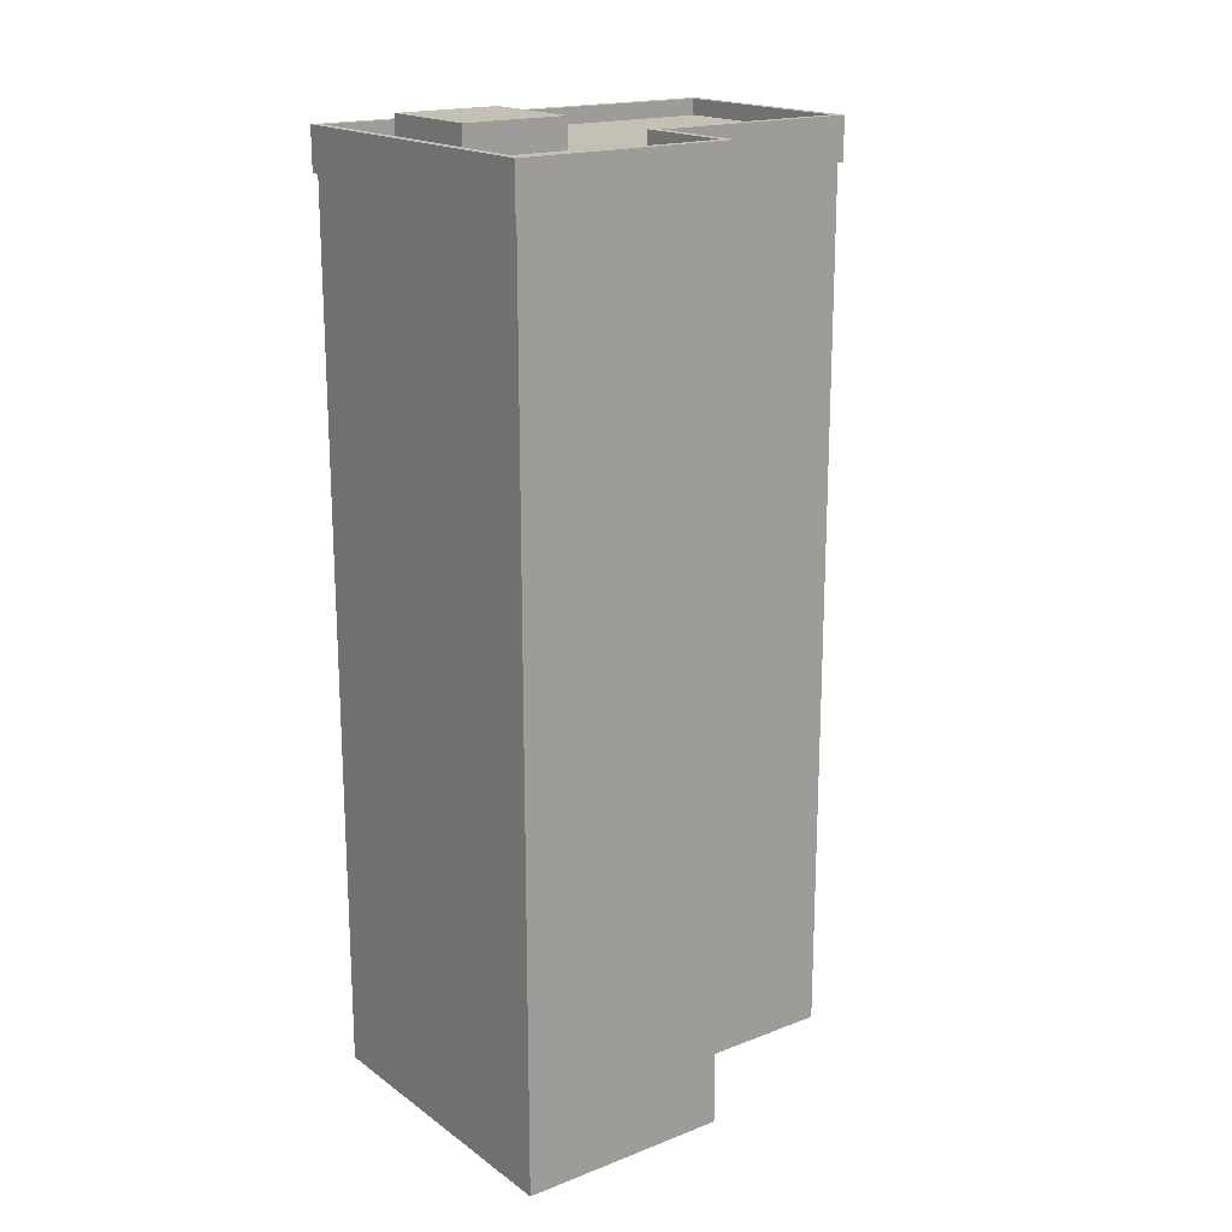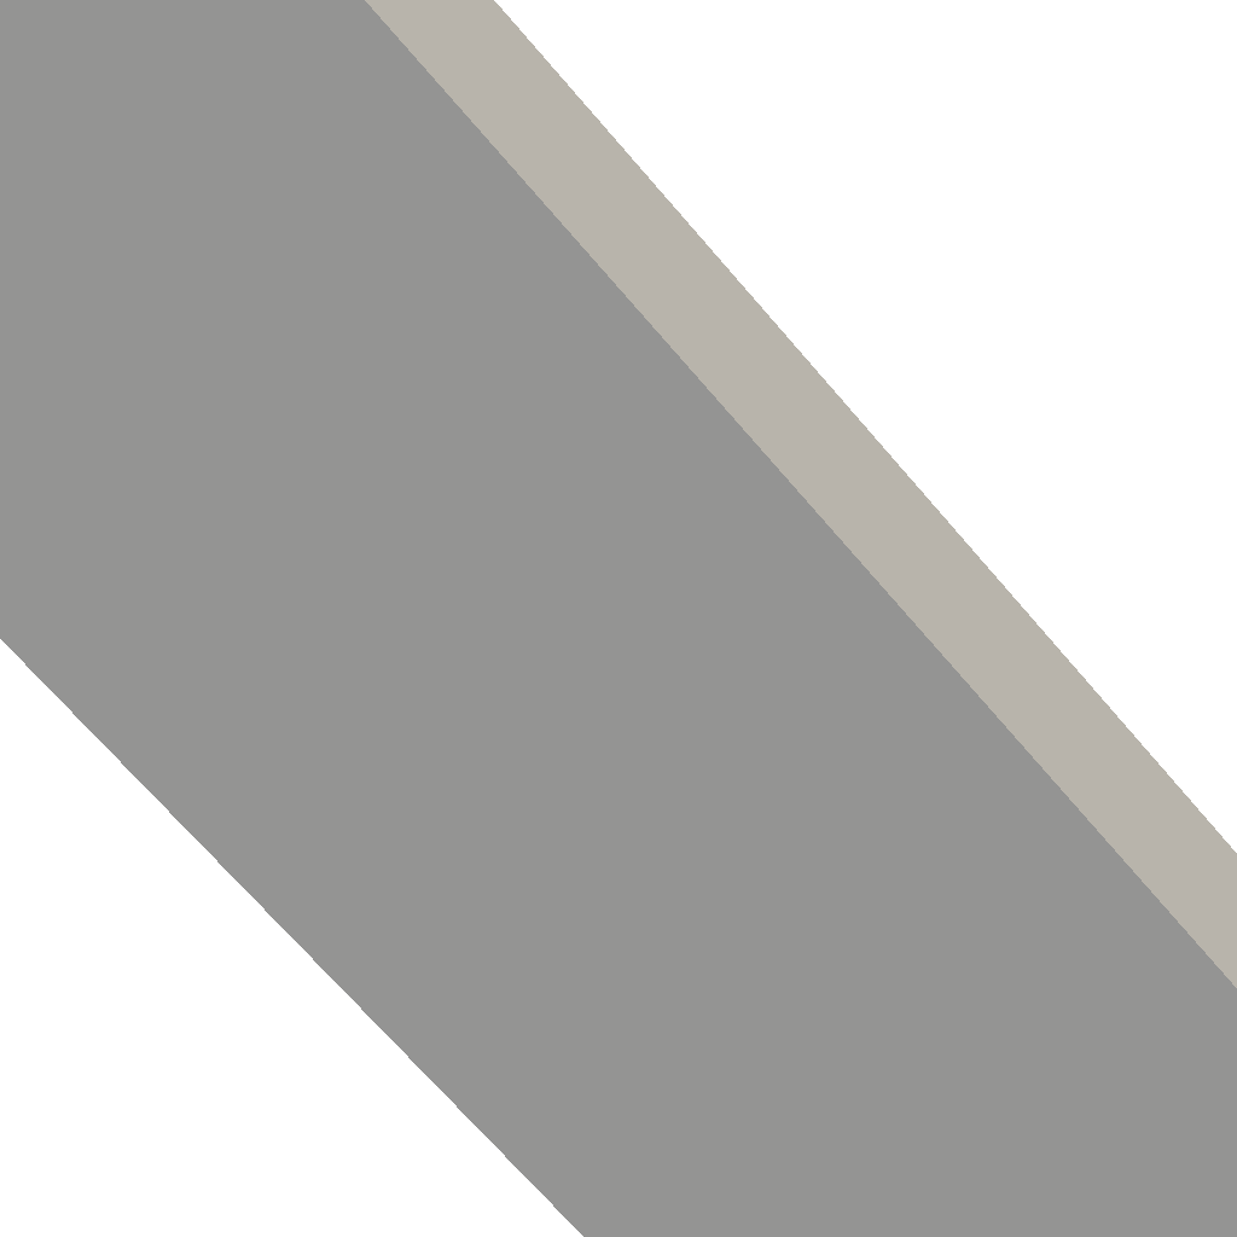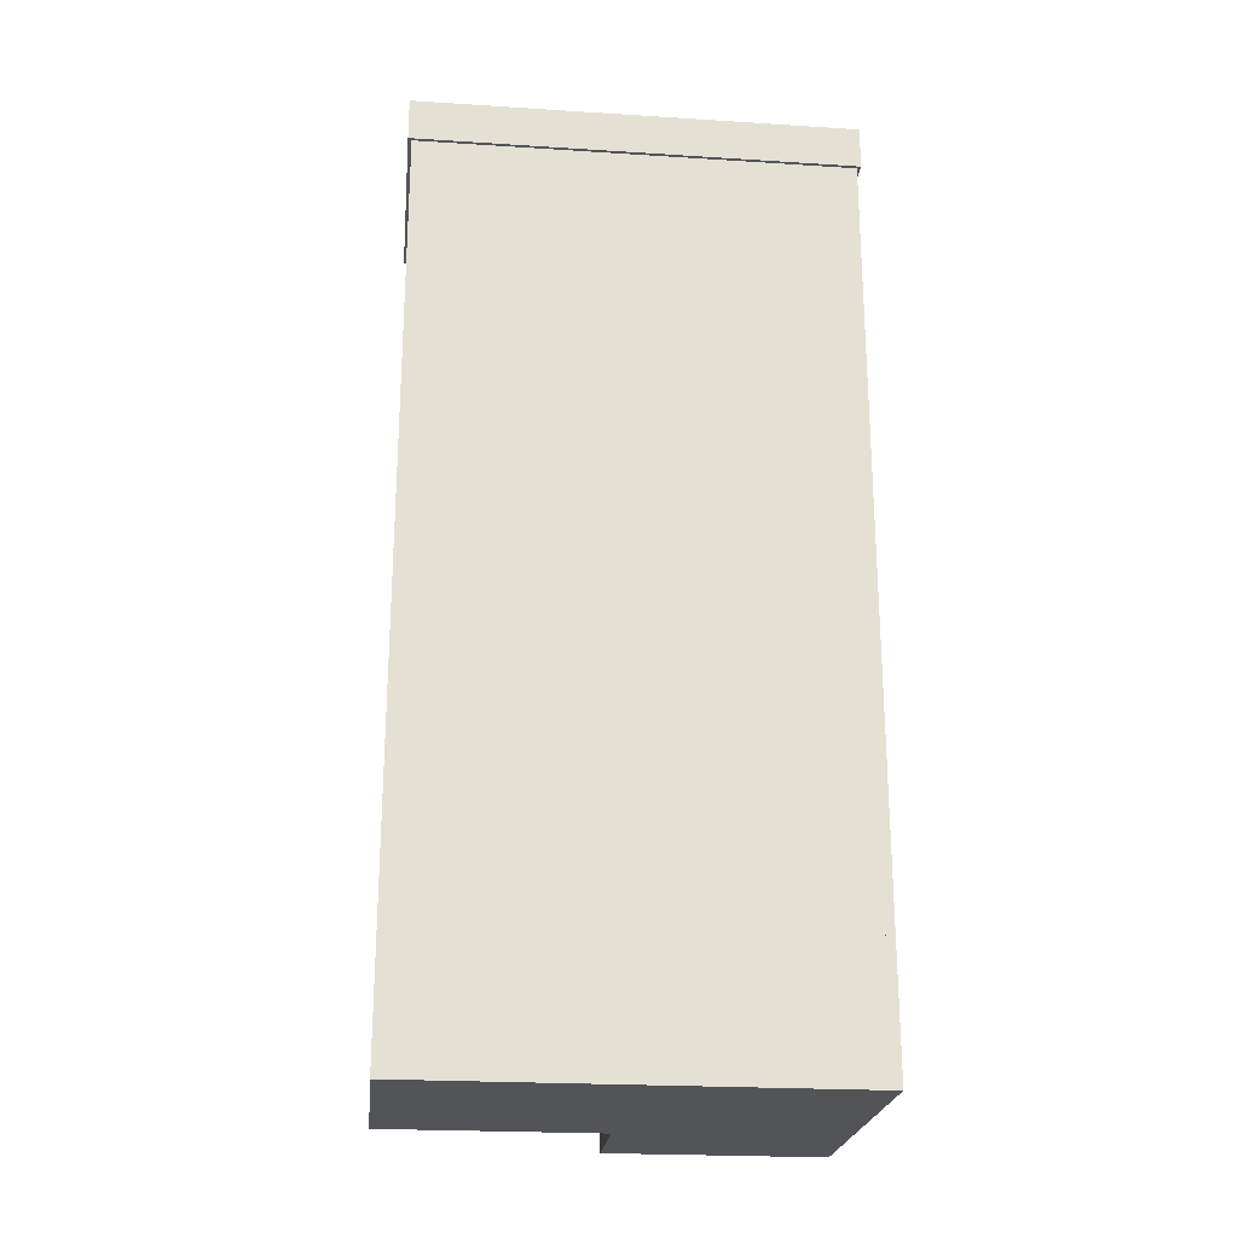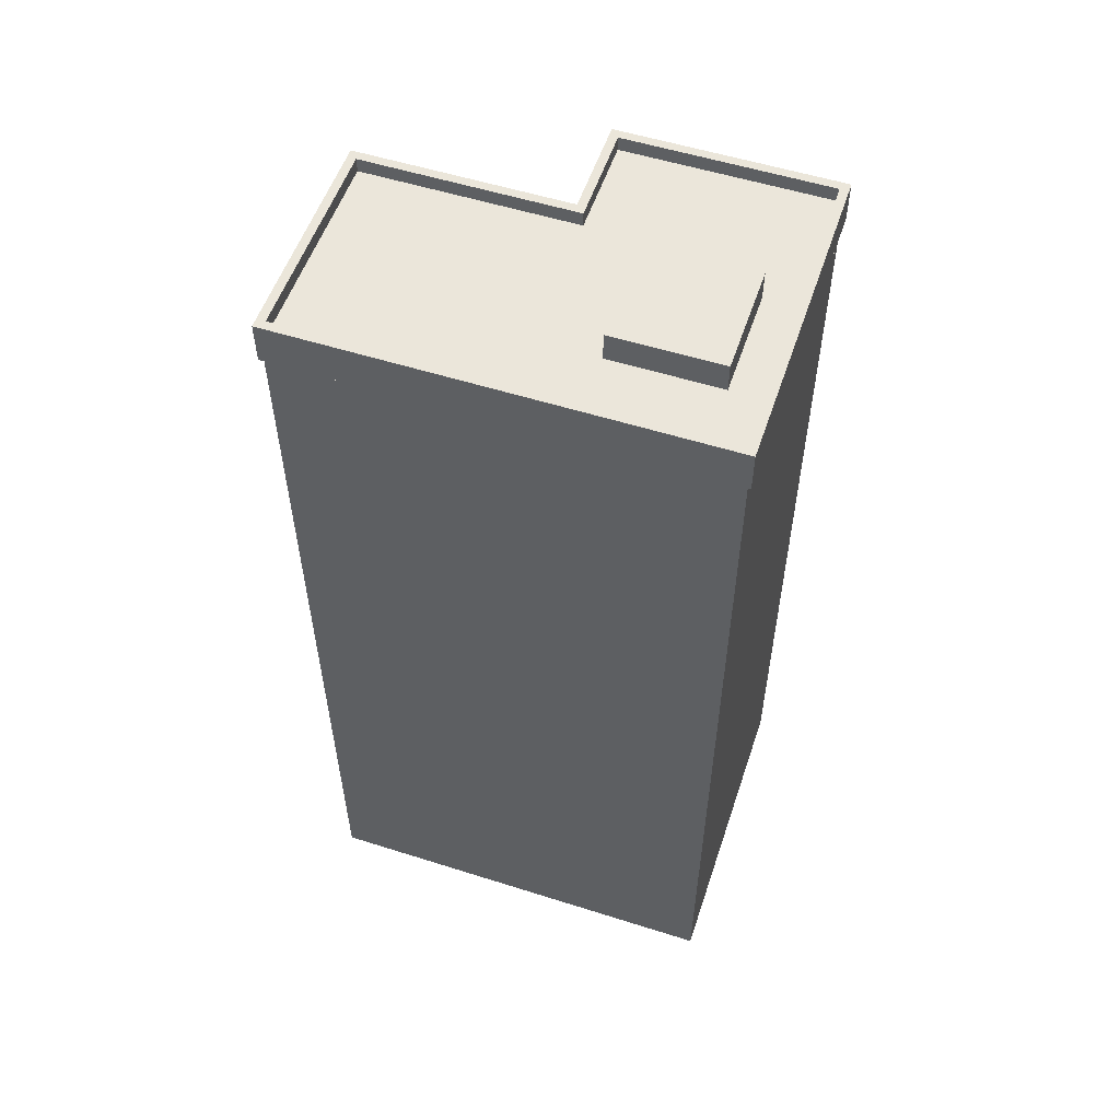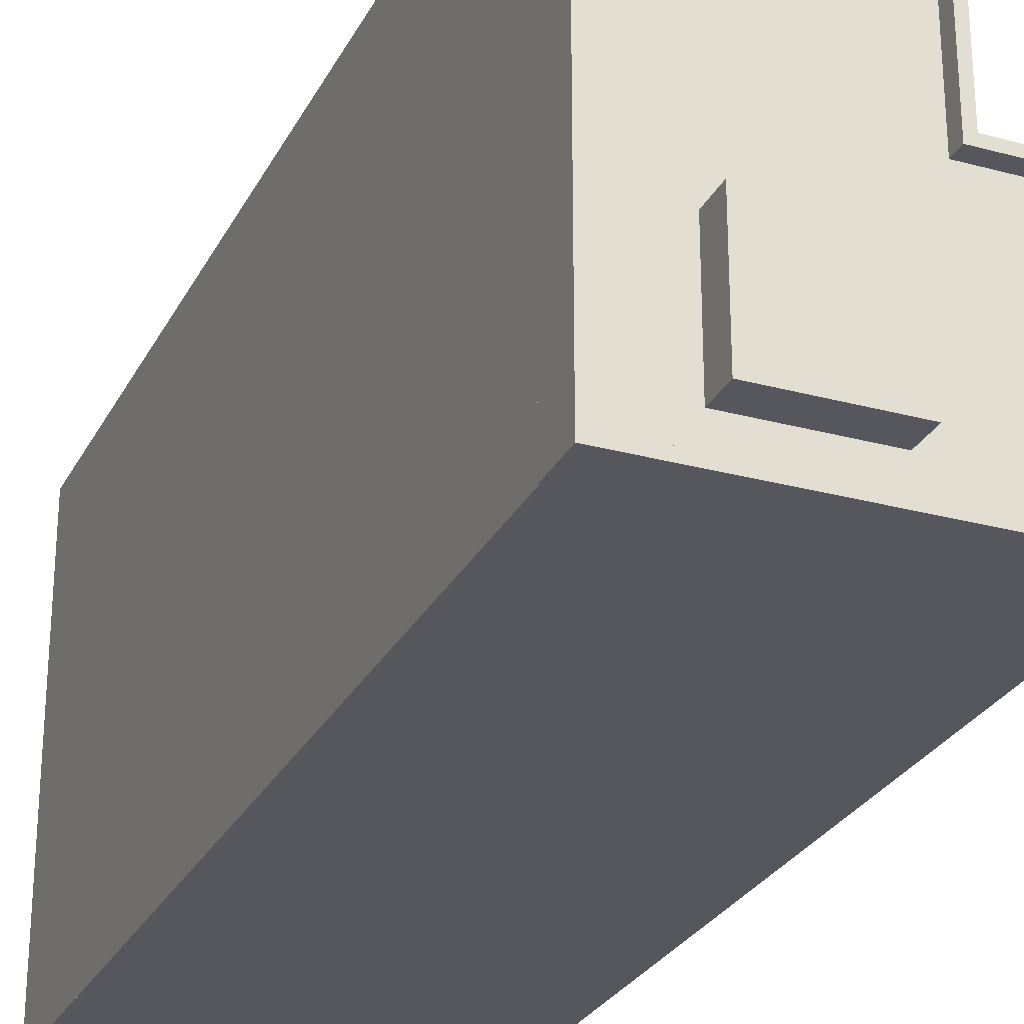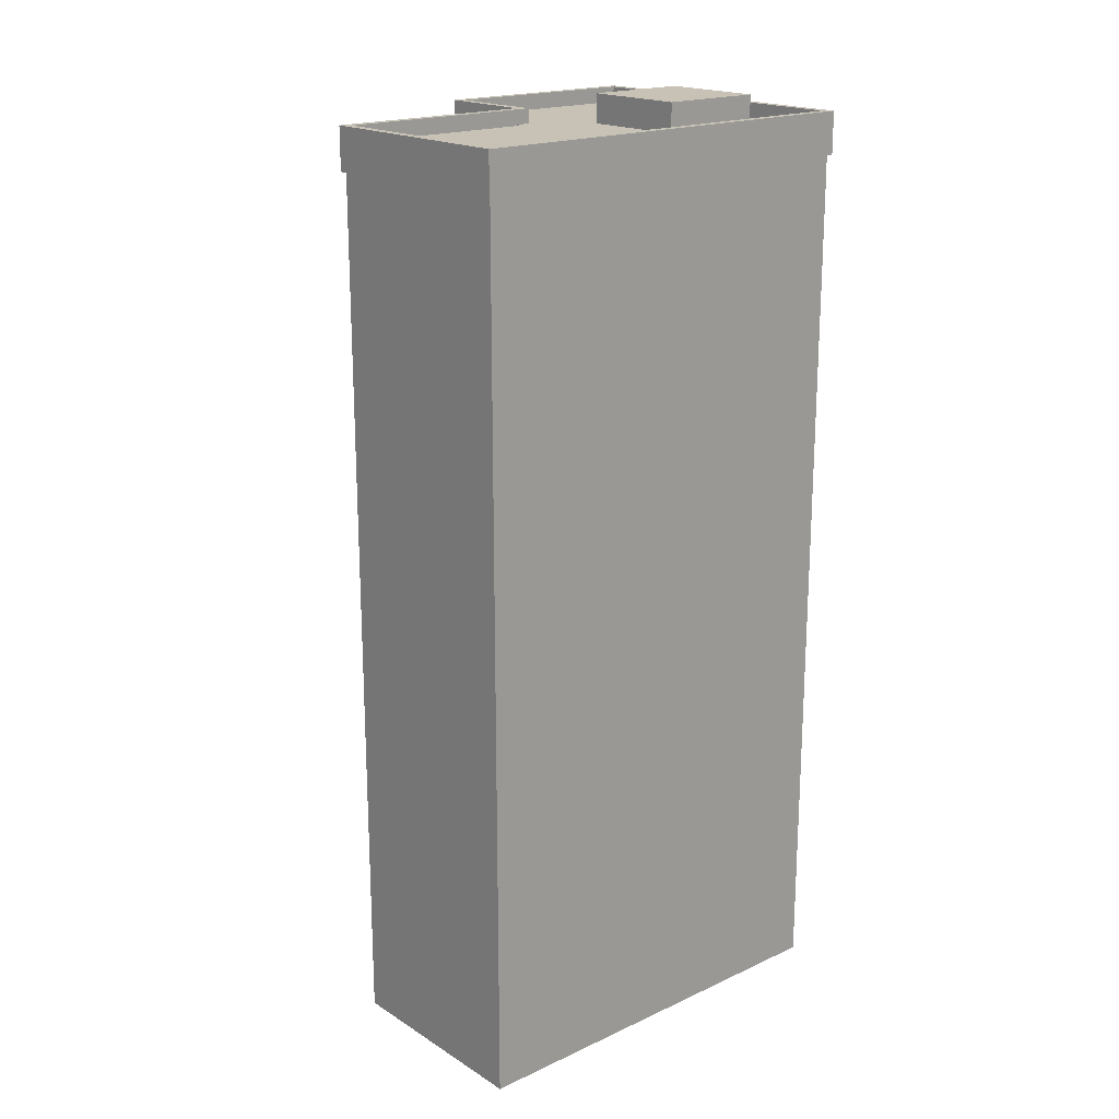
<metadata>
{"format":"obj","ext":"obj","renderer":"f3d","projection":"perspective","resolution":1024,"background":"white","views":[{"elev":18.3,"azim":-126.7,"up":"+Y"},{"elev":-67.0,"azim":-140.0,"up":"+Z"},{"elev":-23.3,"azim":83.9,"up":"+Y"},{"elev":55.0,"azim":108.5,"up":"+Y"},{"elev":-27.5,"azim":157.4,"up":"+Z"},{"elev":19.0,"azim":49.2,"up":"+Y"}]}
</metadata>
<code>
v  132.5 29.53 158.1
v  132.5 204.1 158.1
v  83.4 204.1 158.1
v  83.4 29.53 158.1
v  132.5 29.53 59.71
v  132.5 204.1 59.71
v  60.38 29.53 59.71
v  60.38 204.1 59.71
v  60.38 29.53 109.1
v  60.38 204.1 109.1
v  83.4 29.53 109.1
v  83.4 204.1 109.1
v  116.5 204.1 93.53
v  116.5 216.9 93.53
v  91.6 216.9 93.53
v  91.6 204.1 93.53
v  116.5 204.1 68.62
v  116.5 216.9 68.62
v  91.6 204.1 68.62
v  91.6 216.9 68.62
v  132.5 210.1 158.1
v  83.4 210.1 158.1
v  132.5 210.1 59.71
v  60.38 210.1 59.71
v  60.38 210.1 109.1
v  83.4 210.1 109.1
v  133.3 204.1 158.9
v  133.3 213.9 158.9
v  82.6 213.9 158.9
v  82.6 204.1 158.9
v  133.3 204.1 58.91
v  133.3 213.9 58.91
v  59.58 204.1 58.91
v  59.58 213.9 58.91
v  59.58 204.1 109.9
v  59.58 213.9 109.9
v  82.6 204.1 109.9
v  82.6 213.9 109.9
v  131.3 213.9 156.9
v  84.6 213.9 156.9
v  131.3 213.9 60.91
v  61.58 213.9 60.91
v  61.58 213.9 107.9
v  84.6 213.9 107.9
v  131.3 210.5 156.9
v  84.6 210.5 156.9
v  131.3 210.5 60.91
v  61.58 210.5 60.91
v  61.58 210.5 107.9
v  84.6 210.5 107.9
v  132.5 0 158.1
v  83.4 0 158.1
v  132.5 0 59.71
v  60.38 0 59.71
v  60.38 0 109.1
v  83.4 0 109.1
g building_14
f 1 2 3
f 3 4 1
f 5 6 2
f 2 1 5
f 7 8 6
f 6 5 7
f 9 10 8
f 8 7 9
f 11 12 10
f 10 9 11
f 4 3 12
f 12 11 4
f 12 3 2
f 12 2 6
f 12 6 8
f 12 8 10
f 11 9 7
f 11 7 5
f 11 5 1
f 11 1 4
f 13 14 15
f 15 16 13
f 17 18 14
f 14 13 17
f 19 20 18
f 18 17 19
f 16 15 20
f 20 19 16
f 15 14 18
f 18 20 15
f 2 21 22
f 22 3 2
f 6 23 21
f 21 2 6
f 8 24 23
f 23 6 8
f 10 25 24
f 24 8 10
f 12 26 25
f 25 10 12
f 3 22 26
f 26 12 3
f 26 22 21
f 26 21 23
f 26 23 24
f 26 24 25
f 27 28 29
f 29 30 27
f 31 32 28
f 28 27 31
f 33 34 32
f 32 31 33
f 35 36 34
f 34 33 35
f 37 38 36
f 36 35 37
f 30 29 38
f 38 37 30
f 28 39 40
f 40 29 28
f 32 41 39
f 39 28 32
f 34 42 41
f 41 32 34
f 36 43 42
f 42 34 36
f 38 44 43
f 43 36 38
f 29 40 44
f 44 38 29
f 39 45 46
f 46 40 39
f 41 47 45
f 45 39 41
f 42 48 47
f 47 41 42
f 43 49 48
f 48 42 43
f 44 50 49
f 49 43 44
f 40 46 50
f 50 44 40
f 37 35 33
f 37 33 31
f 37 31 27
f 37 27 30
f 51 1 4
f 4 52 51
f 53 5 1
f 1 51 53
f 54 7 5
f 5 53 54
f 55 9 7
f 7 54 55
f 56 11 9
f 9 55 56
f 52 4 11
f 11 56 52
f 11 4 1
f 11 1 5
f 11 5 7
f 11 7 9
f 56 55 54
f 56 54 53
f 56 53 51
f 56 51 52

</code>
